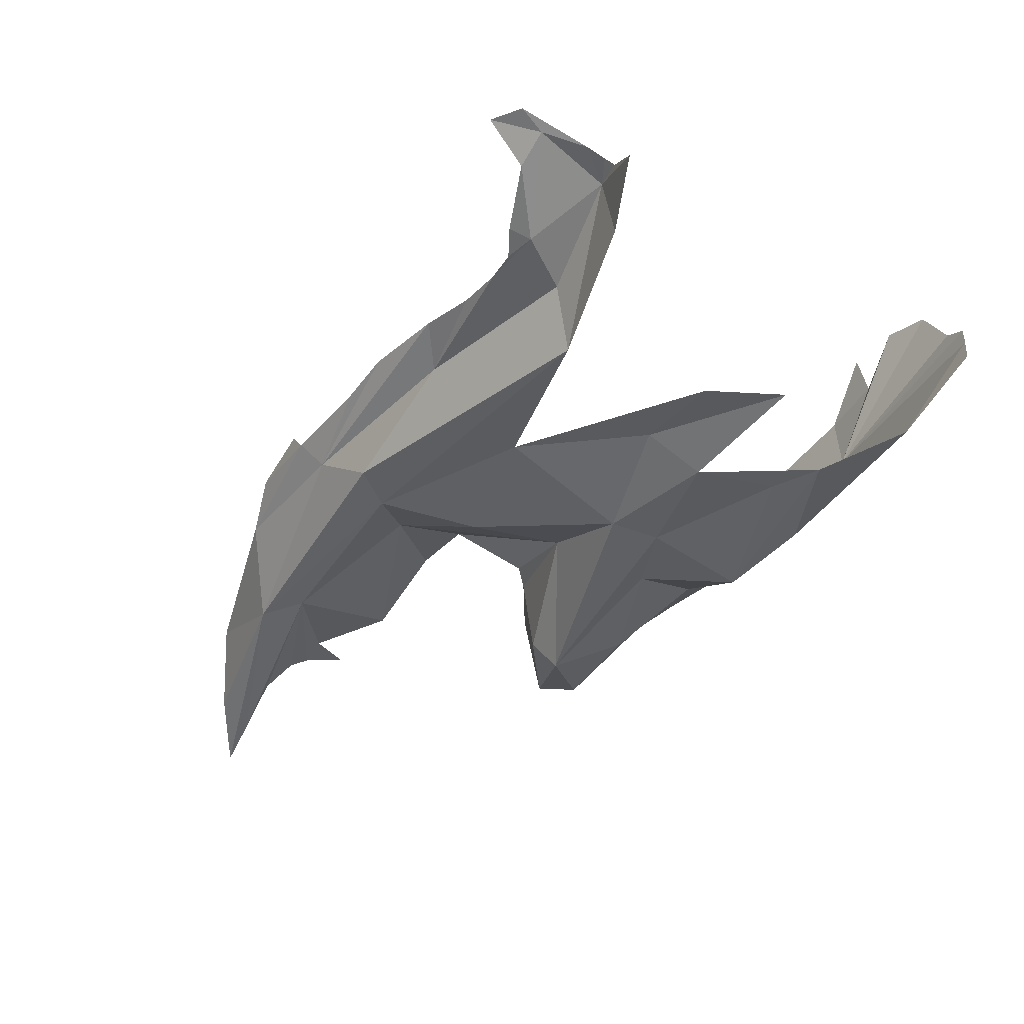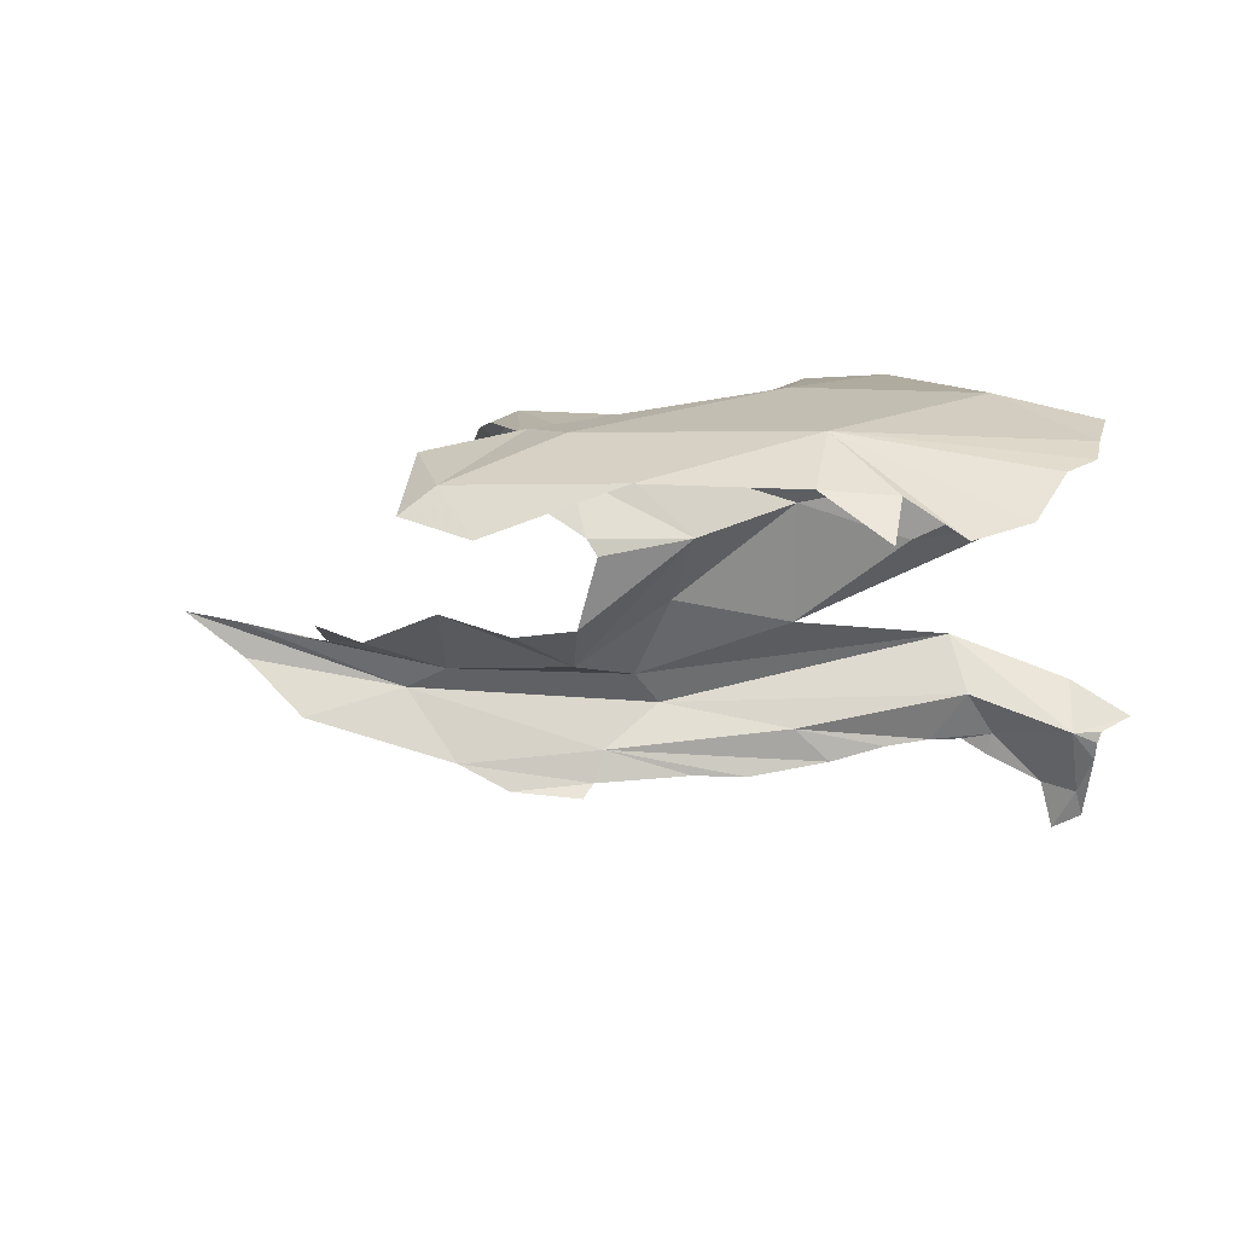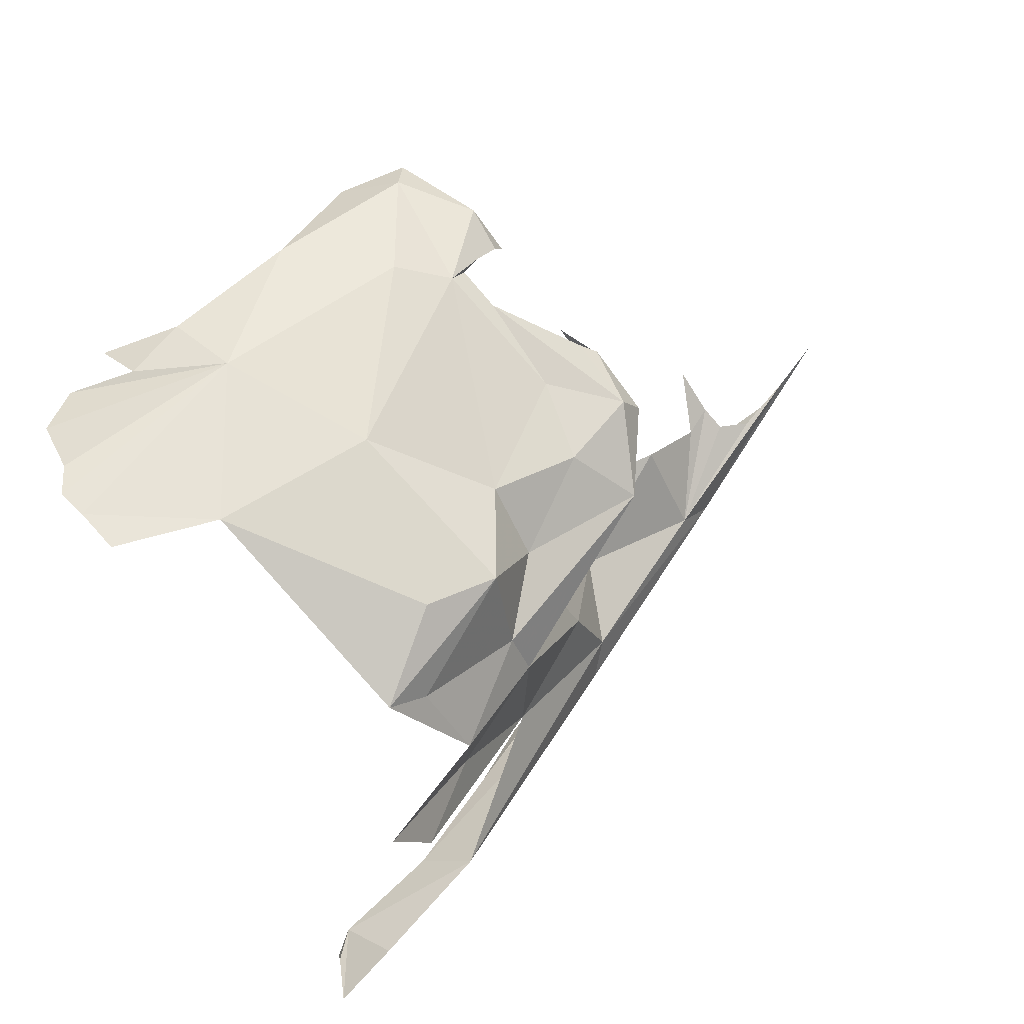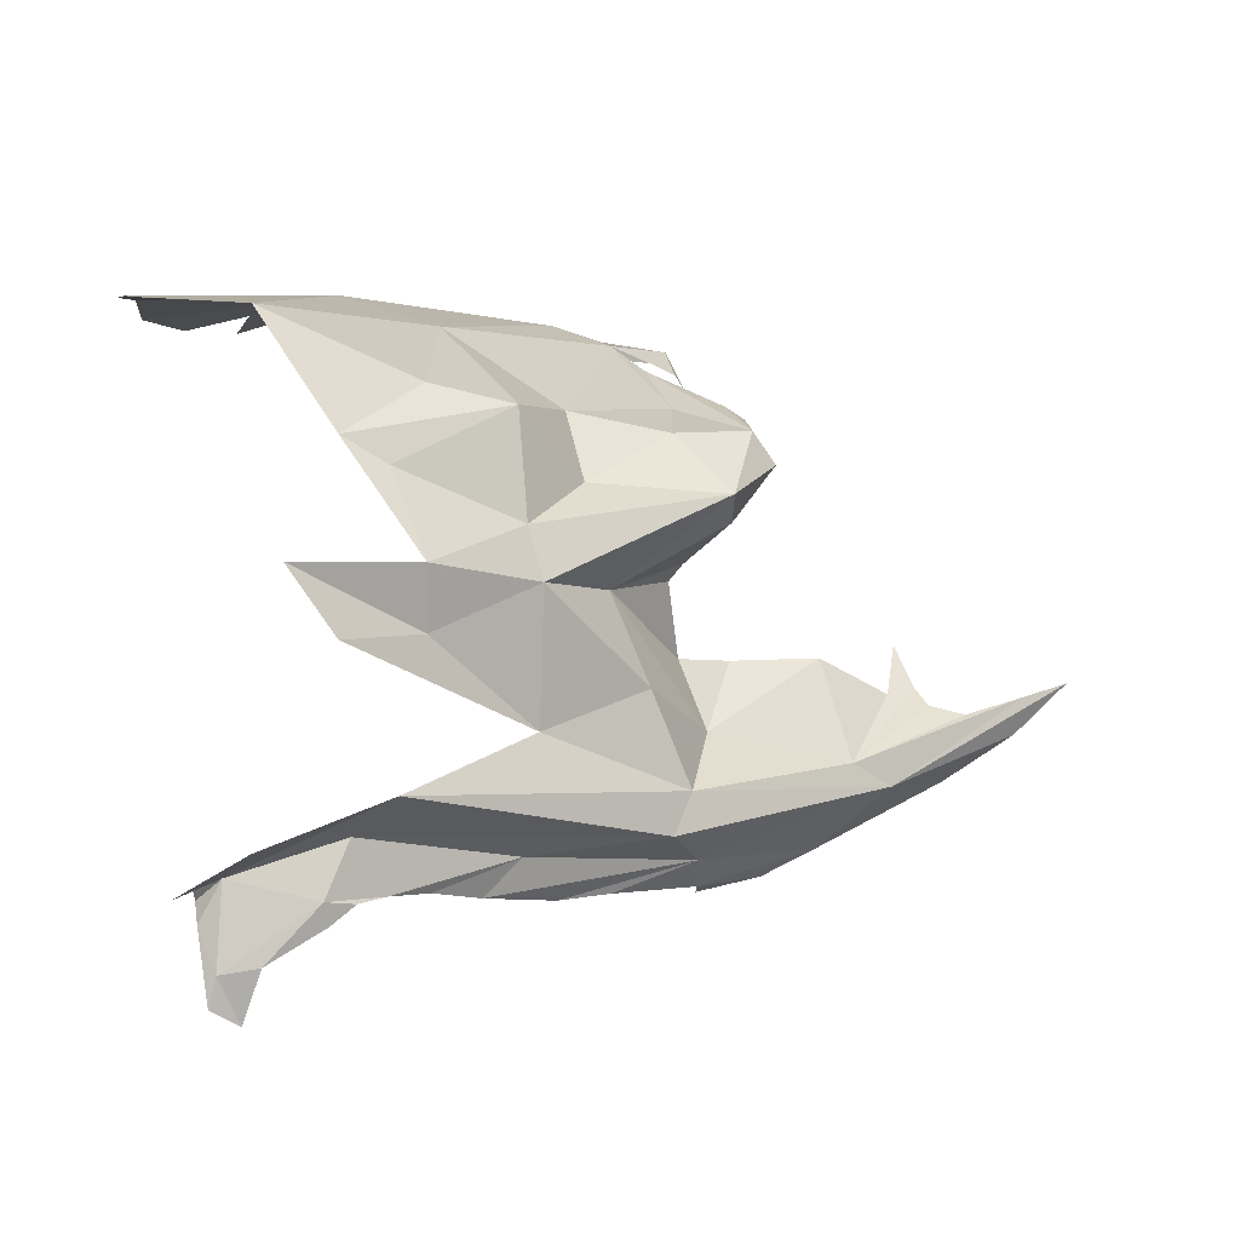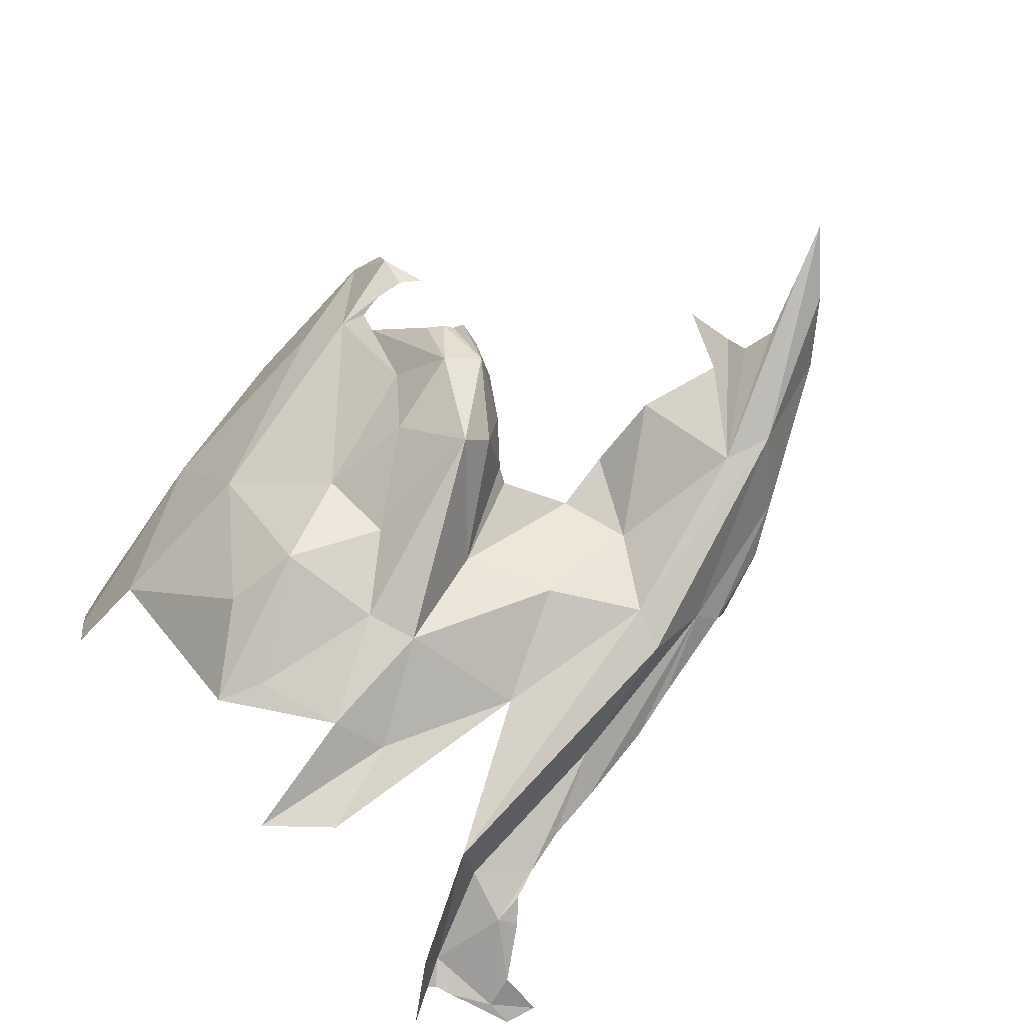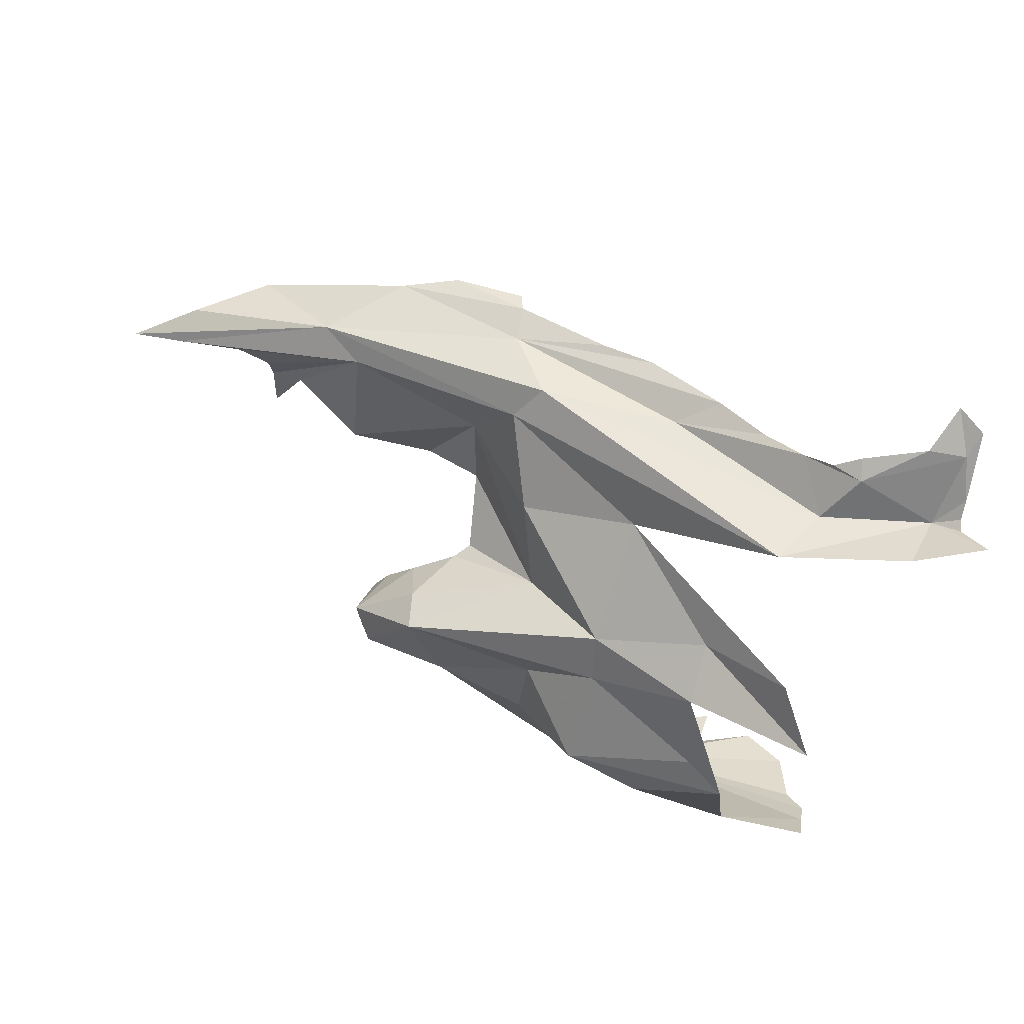
<metadata>
{"format":"obj","ext":"obj","renderer":"f3d","projection":"perspective","resolution":1024,"background":"white","views":[{"elev":-71.3,"azim":52.9,"up":"+Z"},{"elev":29.5,"azim":23.0,"up":"+Y"},{"elev":59.0,"azim":147.1,"up":"+Y"},{"elev":4.9,"azim":168.6,"up":"+Y"},{"elev":-64.8,"azim":-126.6,"up":"+Z"},{"elev":-72.6,"azim":-16.0,"up":"+Z"}]}
</metadata>
<code>
v -3.586 8.104 -1.627
v -3.505 8.351 -1.511
v -3.372 8.431 -1.518
v -3.208 8.12 -1.78
v -3.59 7.916 -1.593
v -3.344 7.922 -1.776
v -3.195 8.787 -0.8577
v -3.623 8.565 -1.34
v -3.496 7.521 -1.758
v -4.368 7.436 -1.273
v -3.908 7.635 -1.446
v -4.304 7.319 -1.324
v -3.035 8.725 -0.1535
v -2.905 8.754 -0.2535
v -3.482 8.827 -0.3924
v -3.731 8.726 -0.8146
v -2.882 8.807 -0.4422
v -3.23 8.775 -0.2222
v -2.829 8.81 -0.5317
v -2.849 8.813 -0.6299
v -2.87 8.805 -0.7753
v -4.466 7.569 -1.031
v -4.249 7.725 -1.279
v -3.918 8.037 -1.467
v -4.146 7.993 -1.208
v -4.406 7.768 -0.9177
v -4.58 7.751 -0.8339
v -4.843 7.757 -0.8658
v -4.15 8.742 -0.2949
v -3.868 8.763 -0.04907
v -3.882 8.189 -1.421
v -4.5 8.257 -1.215
v -4.049 8.487 -1.062
v -4.308 8.679 -0.3969
v -3.427 8.786 -0.1517
v -4.363 7.998 -0.9774
v -3.196 8.718 -0.06961
v -4.362 8.7 0.03255
v -4.207 8.632 0.1507
v -4.527 8.664 -0.1838
v -4.432 8.641 0.1226
v -4.444 8.628 -0.3405
v -4.53 8.591 -0.3127
v -3.87 8.506 -1.348
v -4.073 8.292 -1.225
v -4.574 8.53 -0.2878
v -4.353 8.424 -1.066
v -4.41 8.49 -0.8105
v -4.392 8.602 -0.5154
v -4.61 8.428 -0.9761
v -4.525 8.147 -0.9327
v -4.514 8.172 -1.124
v -4.404 8.049 -0.9851
v -4.599 8.237 -0.8178
v -4.681 8.329 -0.9724
v -4.588 8.495 -0.7436
v -4.372 8.634 -0.3694
v -4.416 7.218 -1.143
v -5.031 7.388 -0.9929
v -3.872 7.288 -1.387
v -3.608 7.221 -1.504
v -3.757 7.183 -1.407
v -3.325 7.174 -1.661
v -3.309 7.241 -1.677
v -3.149 7.084 -1.708
v -3.486 7.231 -1.583
v -3.386 7.398 -1.624
v -3.054 7.31 -1.668
v -4.818 7.197 -0.9174
v -3.034 7.07 -1.714
v -3.012 6.984 -1.72
v -3.098 6.931 -1.693
v -3.118 7.4 -1.837
v -2.984 7.264 -1.714
v -2.978 7.295 -1.737
v -4.424 7.13 -1.078
v -3.984 7.144 -1.28
v -5.301 7.577 -0.8582
v -5.195 7.603 -0.8281
v -4.902 7.466 -1.029
v -2.988 7.203 -1.714
v -4.647 8.425 -0.7622
v -4.638 8.457 -0.7751
v -3.399 7.225 -1.635
v -5.502 7.619 -0.8011
v -4.147 7.145 -1.217
v -5.073 7.637 -0.8058
v -4.622 8.37 -0.584
v -5.264 7.358 -0.7457
v -5.479 7.502 -0.7858
v -5.171 7.65 -0.7588
v -2.917 7.294 -1.864
v -5.141 7.769 -0.6429
v -4.632 8.32 -0.7097
v -4.436 7.102 -1.019
v -4.649 7.125 -0.9375
v -5.663 7.651 -0.745
f 1 2 3
f 1 4 5
f 4 6 5
f 7 3 8
f 9 10 11
f 9 12 10
f 13 14 15
f 15 7 16
f 11 5 6
f 15 14 17
f 18 13 15
f 19 15 17
f 20 7 15
f 7 20 21
f 22 23 10
f 5 24 1
f 11 24 5
f 24 23 25
f 24 11 23
f 26 22 27
f 20 15 19
f 27 22 28
f 25 22 26
f 15 29 30
f 10 23 11
f 31 24 32
f 16 33 34
f 18 15 35
f 23 22 25
f 26 36 25
f 35 15 30
f 16 29 15
f 24 25 32
f 29 16 34
f 35 37 18
f 30 38 39
f 24 31 1
f 38 30 29
f 38 40 41
f 40 42 43
f 44 31 45
f 40 43 46
f 39 38 41
f 29 34 38
f 47 48 33
f 49 48 50
f 51 52 53
f 45 47 33
f 36 53 25
f 48 34 33
f 31 32 45
f 44 2 31
f 54 55 51
f 1 31 2
f 32 25 52
f 50 56 49
f 34 49 57
f 58 59 12
f 60 61 62
f 42 40 34
f 53 52 25
f 63 64 65
f 66 60 67
f 67 68 64
f 69 59 58
f 42 34 57
f 12 67 60
f 16 44 33
f 70 71 72
f 45 33 44
f 9 73 68
f 74 68 75
f 58 12 60
f 58 76 69
f 58 62 77
f 78 79 80
f 8 44 16
f 67 9 68
f 48 47 50
f 81 71 70
f 82 83 55
f 67 64 66
f 47 45 32
f 63 84 64
f 3 2 44
f 80 59 85
f 86 76 58
f 3 44 8
f 80 85 78
f 80 87 28
f 68 70 64
f 10 59 80
f 10 80 22
f 16 7 8
f 9 67 12
f 55 32 52
f 83 56 50
f 22 80 28
f 82 55 88
f 65 70 72
f 65 64 70
f 83 50 55
f 34 40 38
f 89 90 59
f 81 68 74
f 68 81 70
f 32 50 47
f 59 10 12
f 80 79 91
f 68 73 92
f 66 61 60
f 80 91 87
f 87 91 93
f 66 64 84
f 49 34 48
f 50 32 55
f 55 94 88
f 55 54 94
f 52 51 55
f 69 89 59
f 95 96 76
f 86 58 77
f 60 62 58
f 75 68 92
f 97 85 59
f 97 59 90
f 69 76 96

</code>
